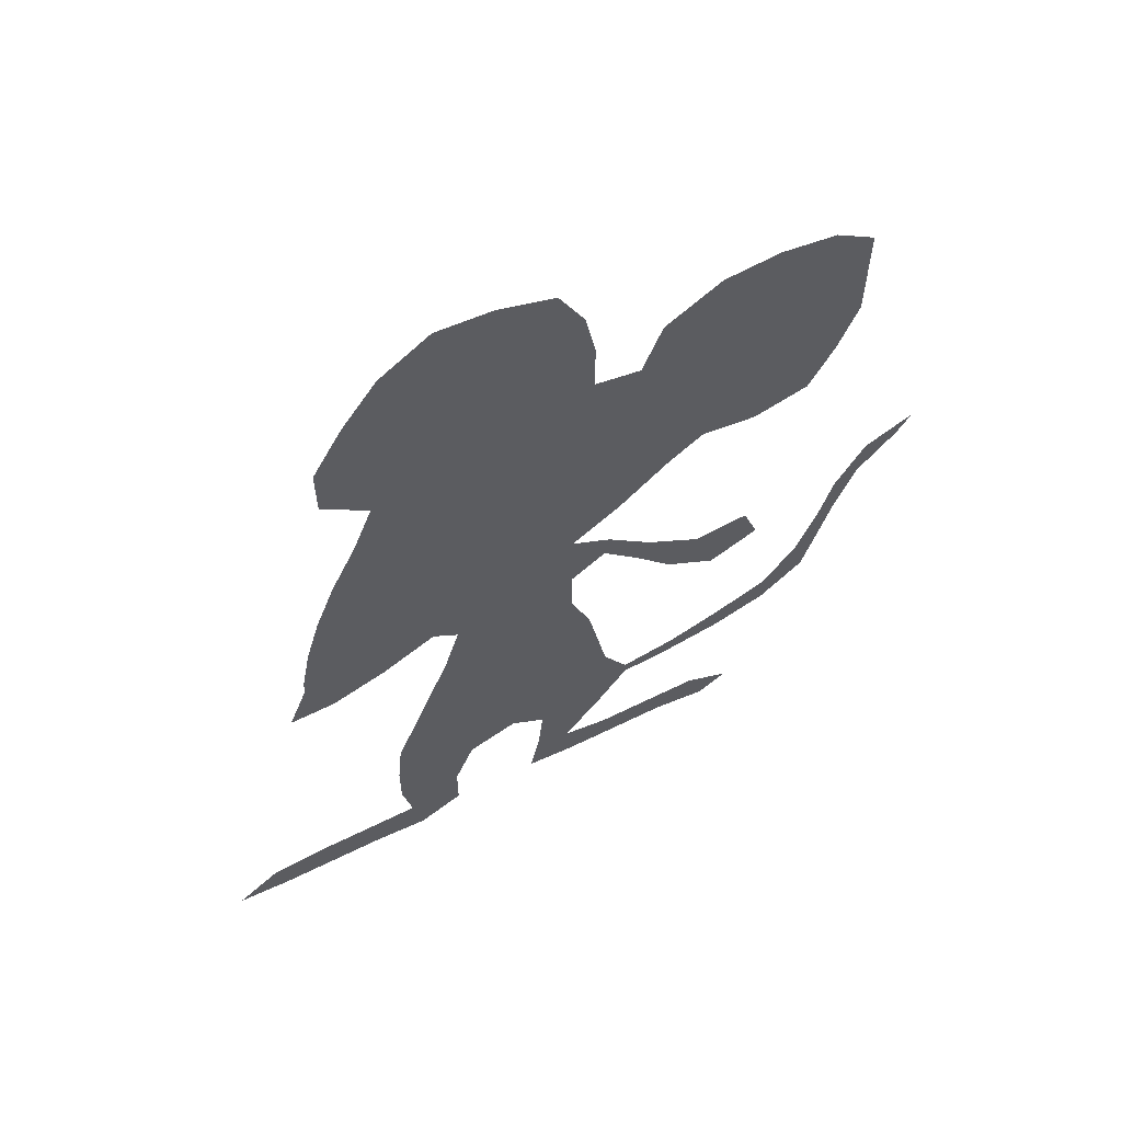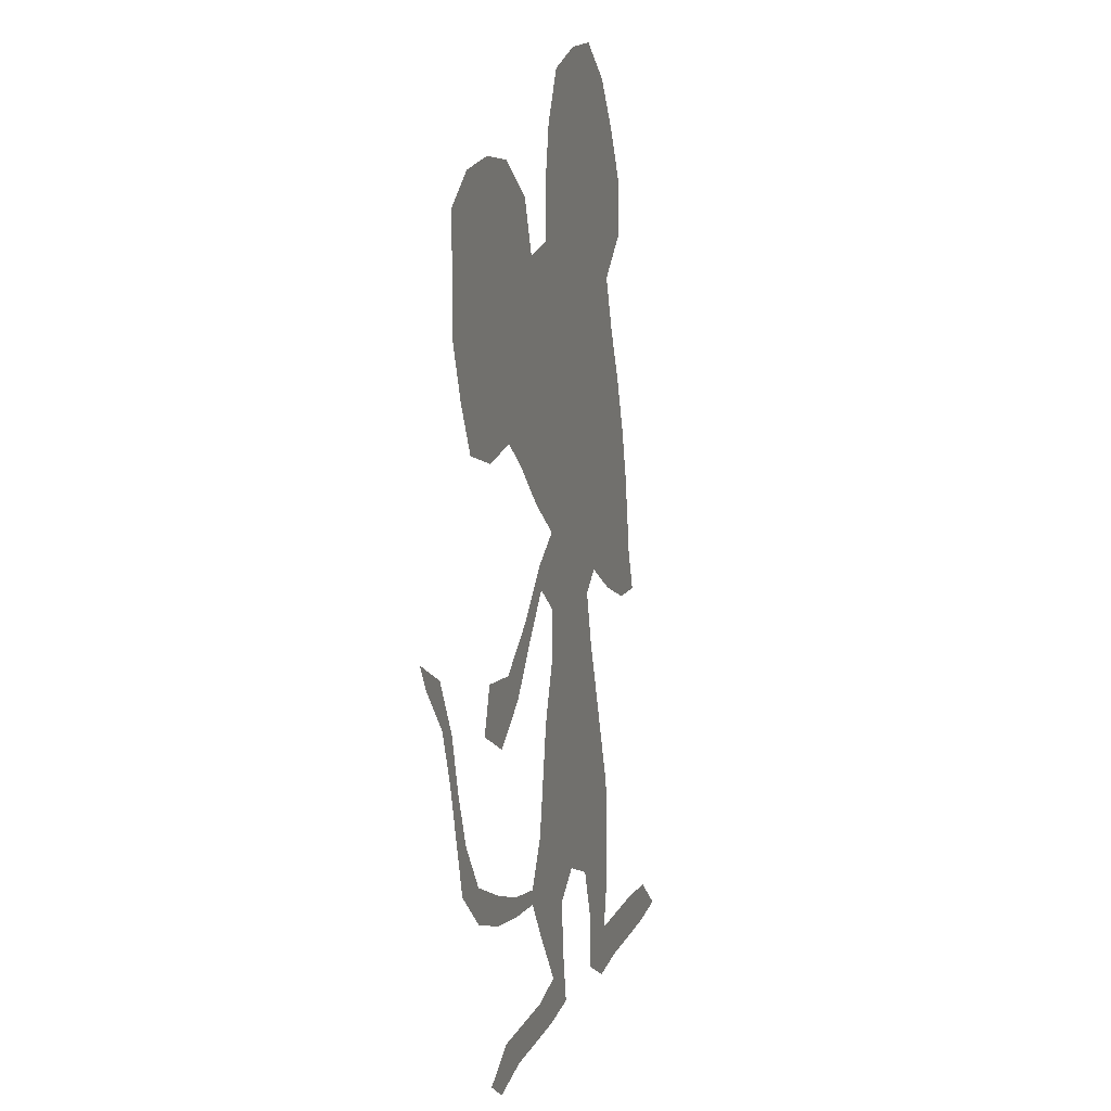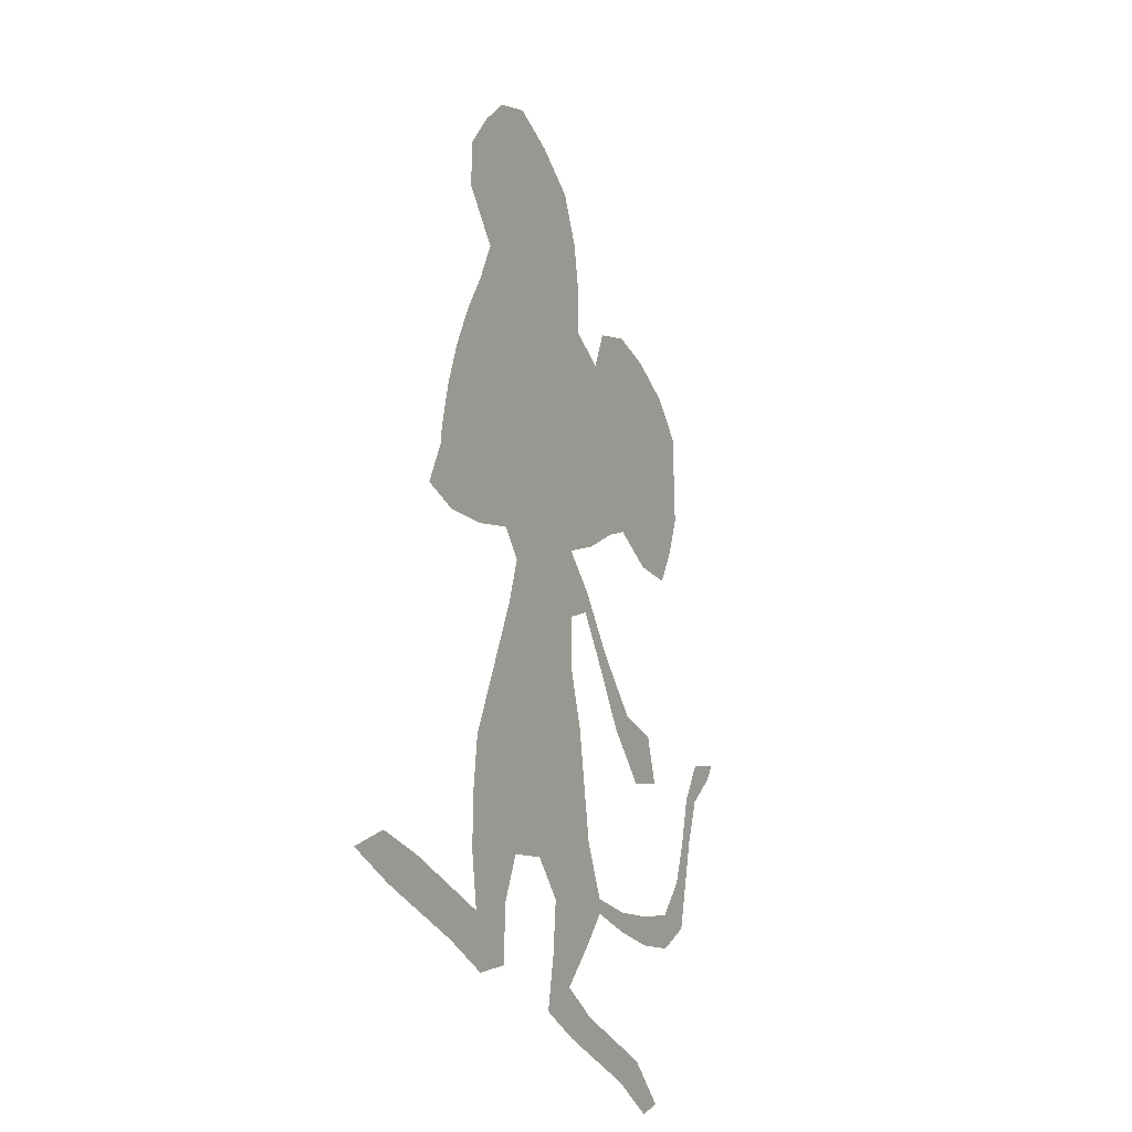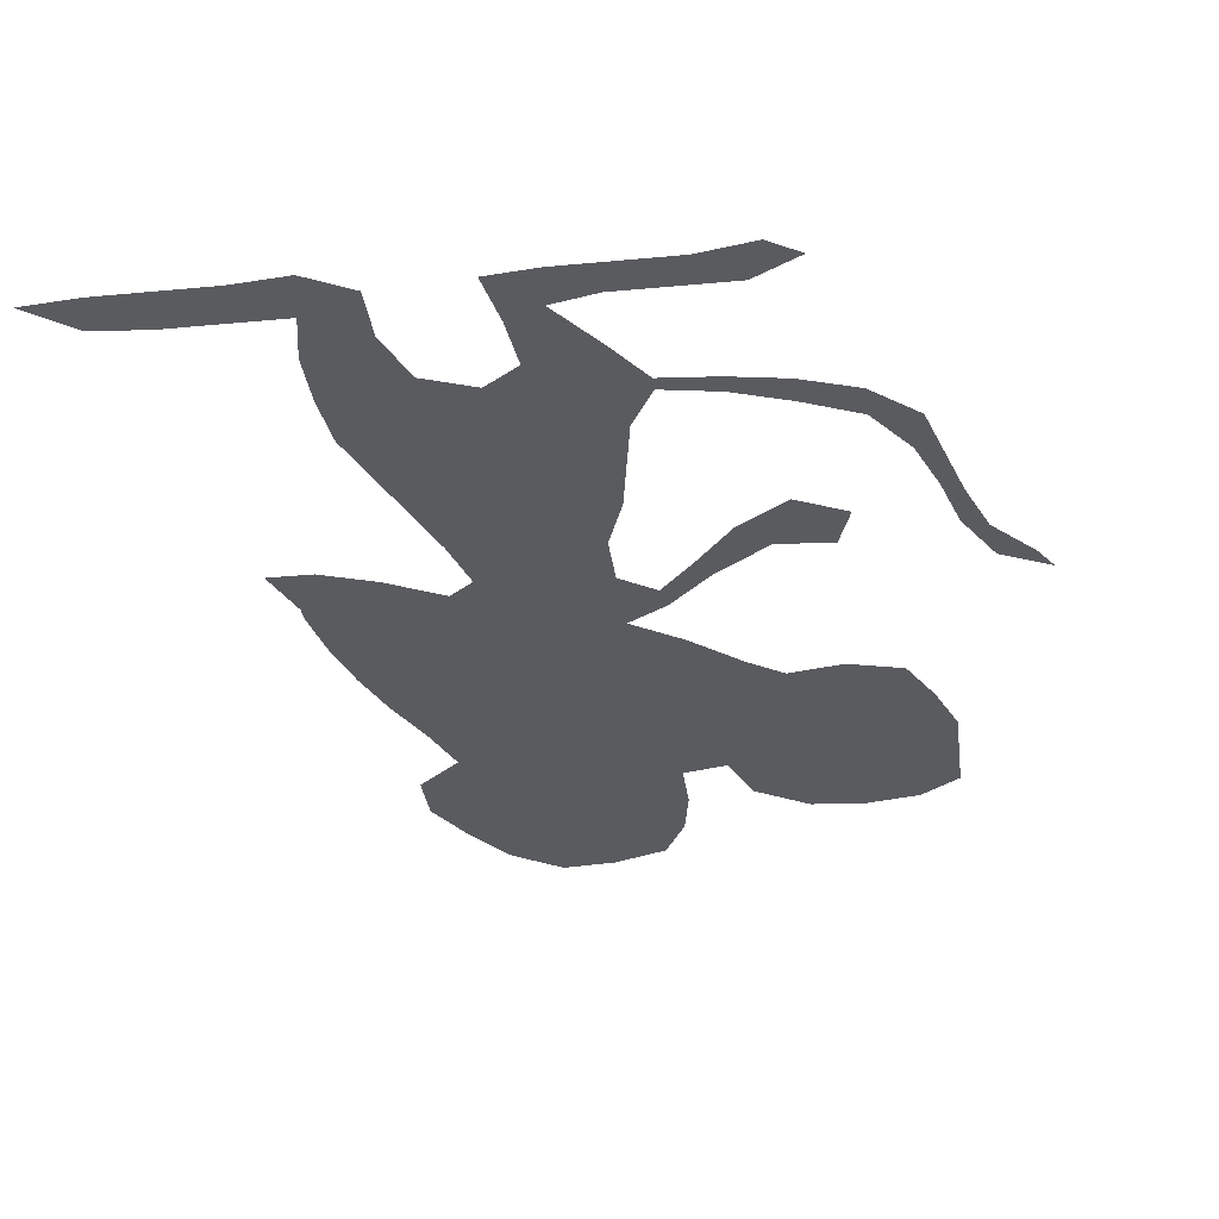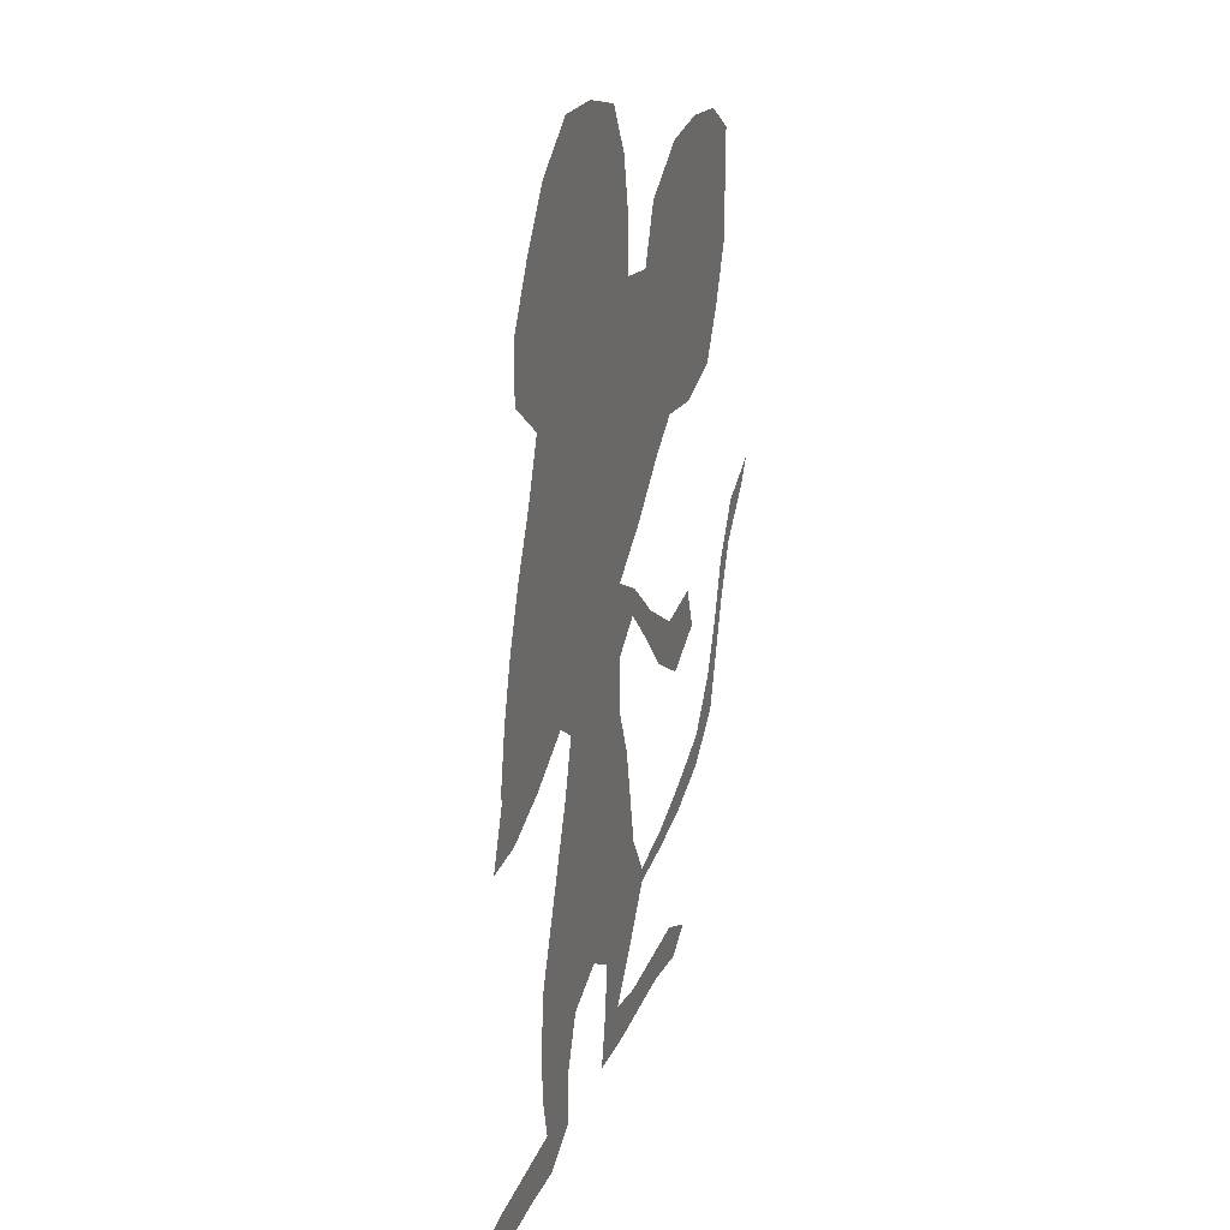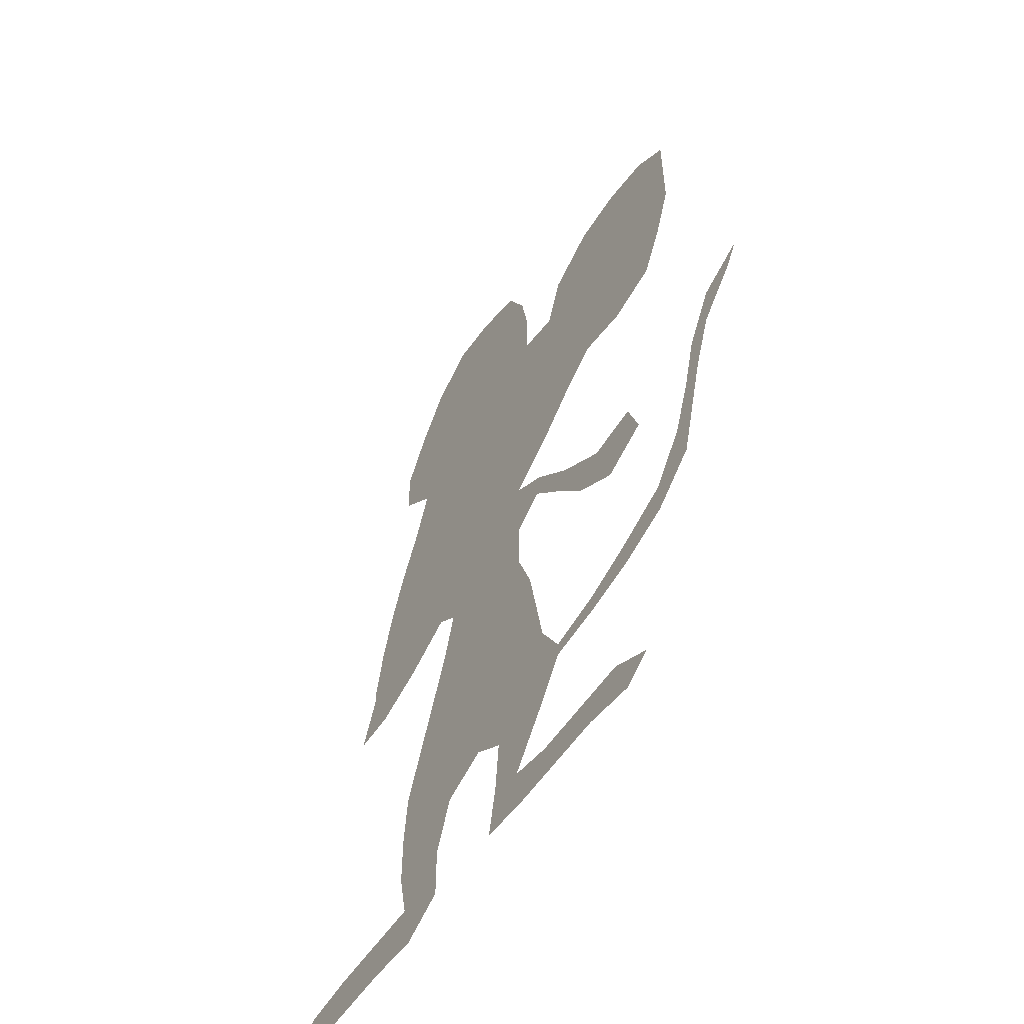
<metadata>
{"format":"obj","ext":"obj","renderer":"f3d","projection":"perspective","resolution":1024,"background":"white","views":[{"elev":63.0,"azim":-26.5,"up":"+Y"},{"elev":10.9,"azim":106.6,"up":"+Y"},{"elev":-33.1,"azim":-66.7,"up":"+Y"},{"elev":-32.6,"azim":7.5,"up":"+Z"},{"elev":28.5,"azim":-70.5,"up":"+Y"},{"elev":-56.0,"azim":56.7,"up":"+Y"}]}
</metadata>
<code>
v 0.1225 0.4796 0
v 0.1326 0.5357 0
v 0.148 0.5918 0
v 0.1684 0.648 0
v 0.1939 0.7041 0
v 0.2143 0.7602 0
v 0.1684 0.801 0
v 0.1684 0.8571 0
v 0.199 0.9133 0
v 0.2347 0.9643 0
v 0.2857 1 0
v 0.3418 0.9949 0
v 0.398 0.9745 0
v 0.4235 0.9235 0
v 0.4337 0.8673 0
v 0.4337 0.8112 0
v 0.4796 0.801 0
v 0.5 0.8571 0
v 0.5561 0.8929 0
v 0.6122 0.898 0
v 0.6684 0.8878 0
v 0.7092 0.8571 0
v 0.7092 0.801 0
v 0.7092 0.7449 0
v 0.6888 0.6888 0
v 0.6633 0.6378 0
v 0.6071 0.6224 0
v 0.551 0.6327 0
v 0.5153 0.6071 0
v 0.4643 0.5612 0
v 0.4133 0.5255 0
v 0.4541 0.5 0
v 0.5 0.4541 0
v 0.5561 0.4133 0
v 0.6122 0.4184 0
v 0.6276 0.3725 0
v 0.5765 0.3469 0
v 0.5255 0.3826 0
v 0.4847 0.4337 0
v 0.449 0.4745 0
v 0.4133 0.449 0
v 0.4133 0.3929 0
v 0.4337 0.3367 0
v 0.4439 0.2806 0
v 0.4541 0.2245 0
v 0.4796 0.1786 0
v 0.5357 0.1888 0
v 0.5918 0.2092 0
v 0.648 0.2347 0
v 0.6837 0.2857 0
v 0.7041 0.3418 0
v 0.7194 0.398 0
v 0.75 0.4541 0
v 0.801 0.4796 0
v 0.7857 0.4541 0
v 0.7449 0.4082 0
v 0.7245 0.352 0
v 0.7092 0.2959 0
v 0.6939 0.2398 0
v 0.648 0.199 0
v 0.5918 0.1786 0
v 0.5357 0.1684 0
v 0.4796 0.1633 0
v 0.449 0.1173 0
v 0.4082 0.06122 0
v 0.4541 0.05102 0
v 0.5102 0.05102 0
v 0.5663 0.05102 0
v 0.6122 0.02551 0
v 0.5816 0.005102 0
v 0.5255 0.01531 0
v 0.4694 0.01531 0
v 0.4133 0.01531 0
v 0.3622 0.02041 0
v 0.3725 0.07653 0
v 0.3775 0.1326 0
v 0.3418 0.1582 0
v 0.2908 0.1378 0
v 0.2704 0.08163 0
v 0.2704 0.02551 0
v 0.2245 0 0
v 0.1684 0.005102 0
v 0.1122 0.005102 0
v 0.05612 0.005102 0
v 0 0.0102 0
v 0.04592 0.04592 0
v 0.102 0.05102 0
v 0.1582 0.05102 0
v 0.2143 0.05102 0
v 0.2041 0.102 0
v 0.2041 0.1582 0
v 0.2092 0.2143 0
v 0.2296 0.2704 0
v 0.25 0.3265 0
v 0.2704 0.3826 0
v 0.2857 0.4388 0
v 0.2602 0.4592 0
v 0.2041 0.4286 0
v 0.148 0.4082 0
v 0.102 0.4082 0
v 0.1225 0.4643 0
f 9 15 10
f 68 71 70
f 68 70 69
f 10 12 11
f 79 89 80
f 80 89 81
f 66 73 72
f 12 14 13
f 10 15 14
f 10 14 12
f 25 27 26
f 6 15 9
f 6 9 8
f 6 8 7
f 2 98 97
f 84 86 85
f 84 87 86
f 83 87 84
f 81 89 82
f 78 92 91
f 78 93 92
f 77 93 78
f 48 60 49
f 49 60 59
f 48 61 60
f 44 77 45
f 65 73 66
f 65 75 74
f 65 74 73
f 99 101 100
f 98 101 99
f 1 98 2
f 1 101 98
f 21 23 22
f 53 55 54
f 6 16 15
f 4 97 31
f 79 90 89
f 78 90 79
f 78 91 90
f 44 94 77
f 77 94 93
f 67 71 68
f 67 72 71
f 66 72 67
f 45 77 76
f 65 76 75
f 20 23 21
f 25 28 27
f 49 59 50
f 31 97 96
f 42 96 95
f 43 94 44
f 42 95 43
f 43 95 94
f 50 59 58
f 53 56 55
f 16 30 29
f 4 31 5
f 5 31 30
f 5 16 6
f 5 30 16
f 2 97 3
f 3 97 4
f 82 89 88
f 83 88 87
f 82 88 83
f 17 28 25
f 16 29 17
f 17 29 28
f 17 25 24
f 17 24 23
f 17 19 18
f 31 41 40
f 31 96 41
f 41 96 42
f 52 56 53
f 52 57 56
f 31 40 32
f 32 40 33
f 47 61 48
f 64 76 65
f 63 76 64
f 51 58 57
f 50 58 51
f 51 57 52
f 35 37 36
f 34 37 35
f 34 38 37
f 34 39 38
f 33 39 34
f 33 40 39
f 45 76 46
f 46 76 63
f 47 62 61
f 46 63 62
f 46 62 47
f 17 23 20
f 17 20 19

</code>
